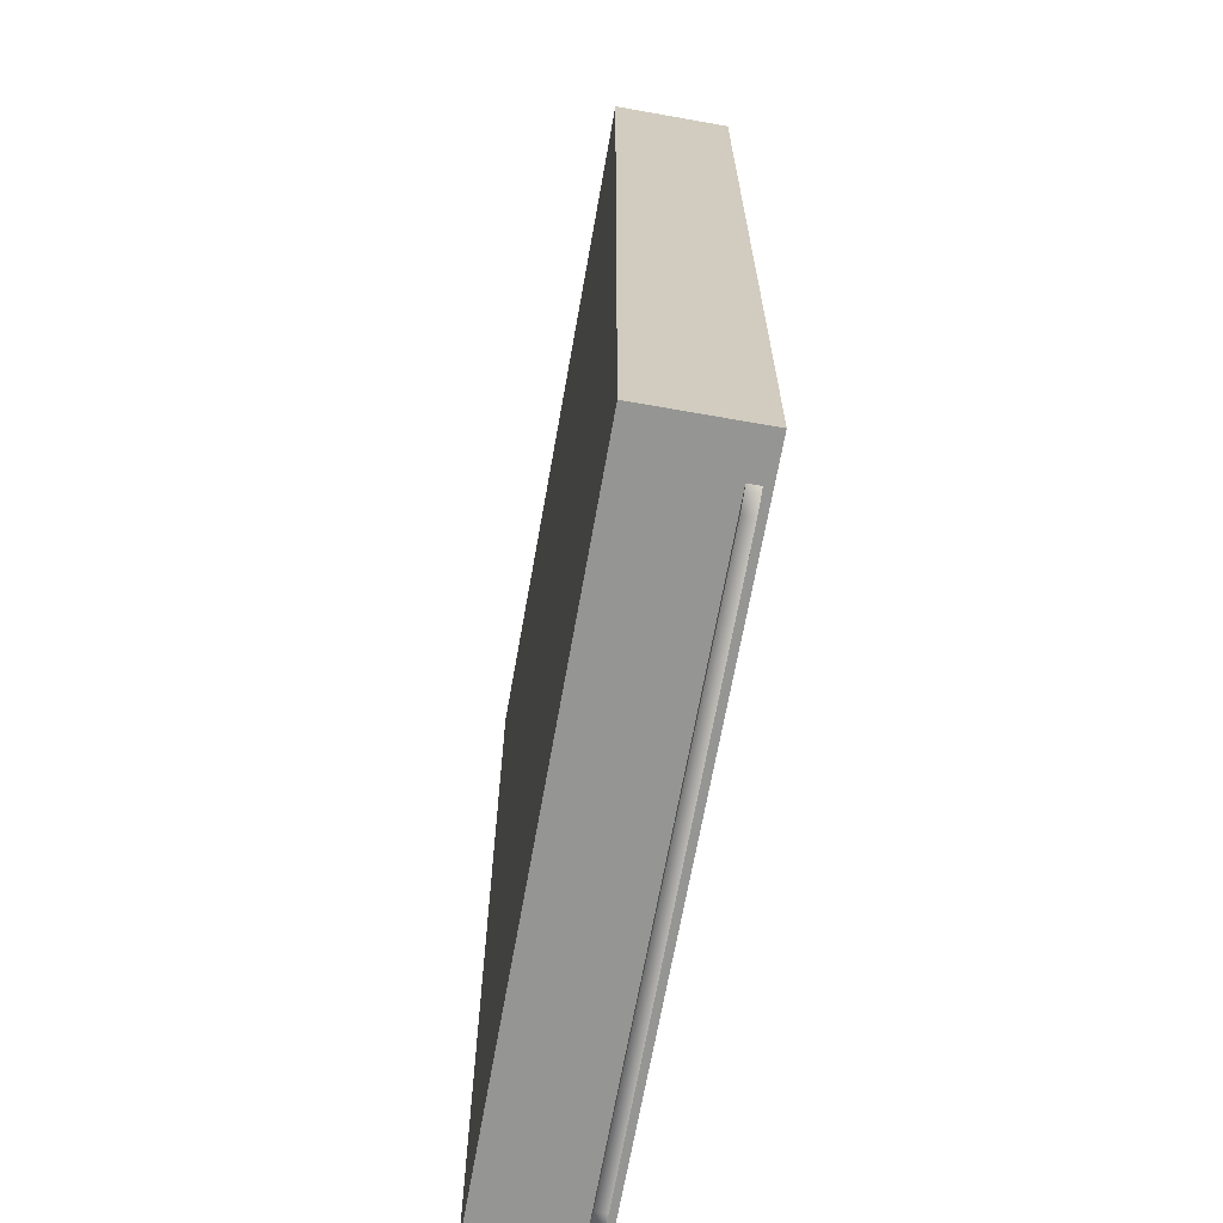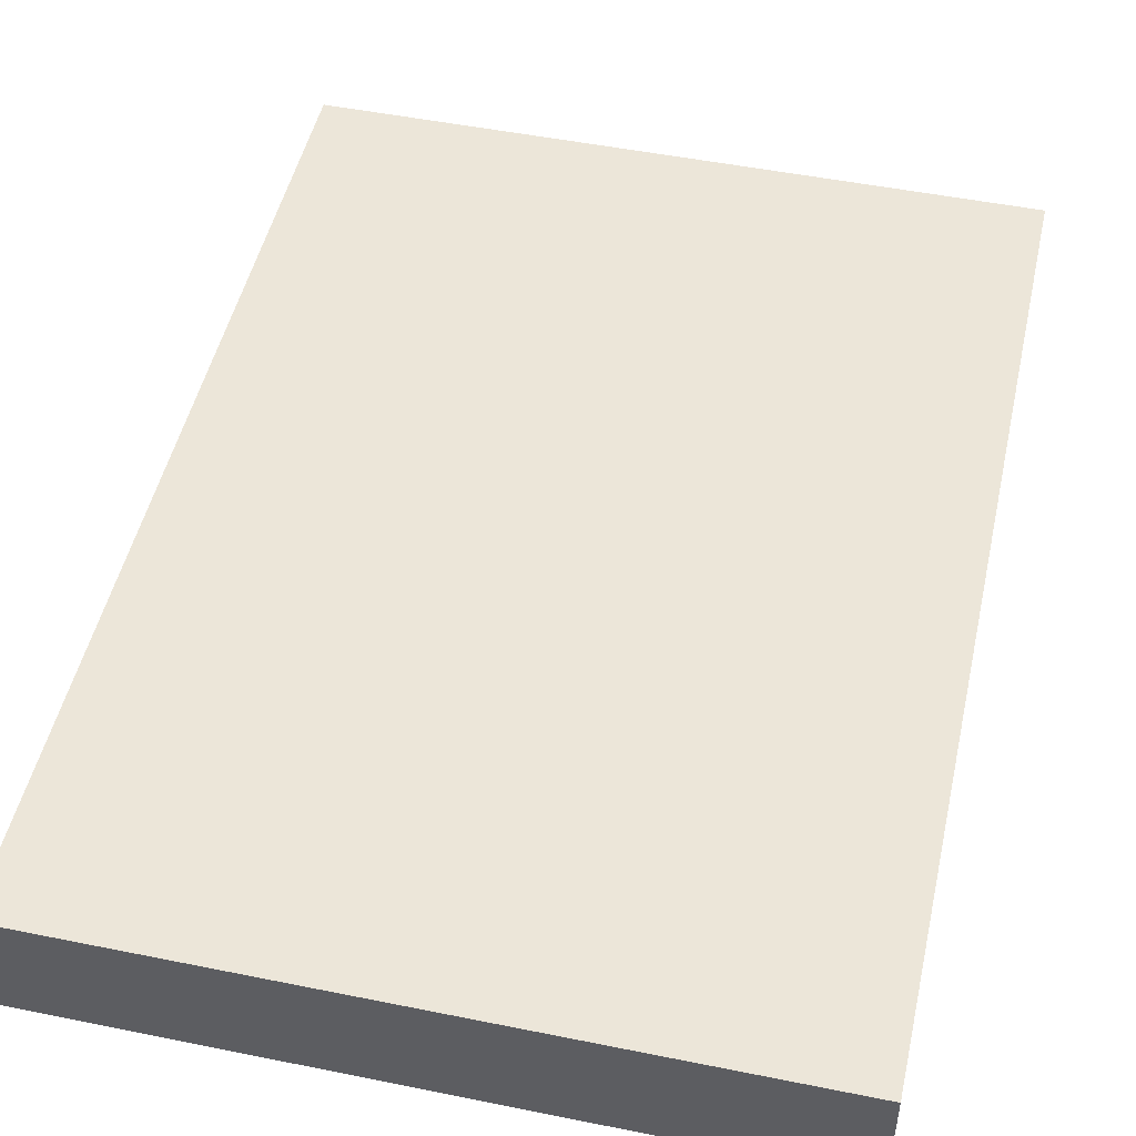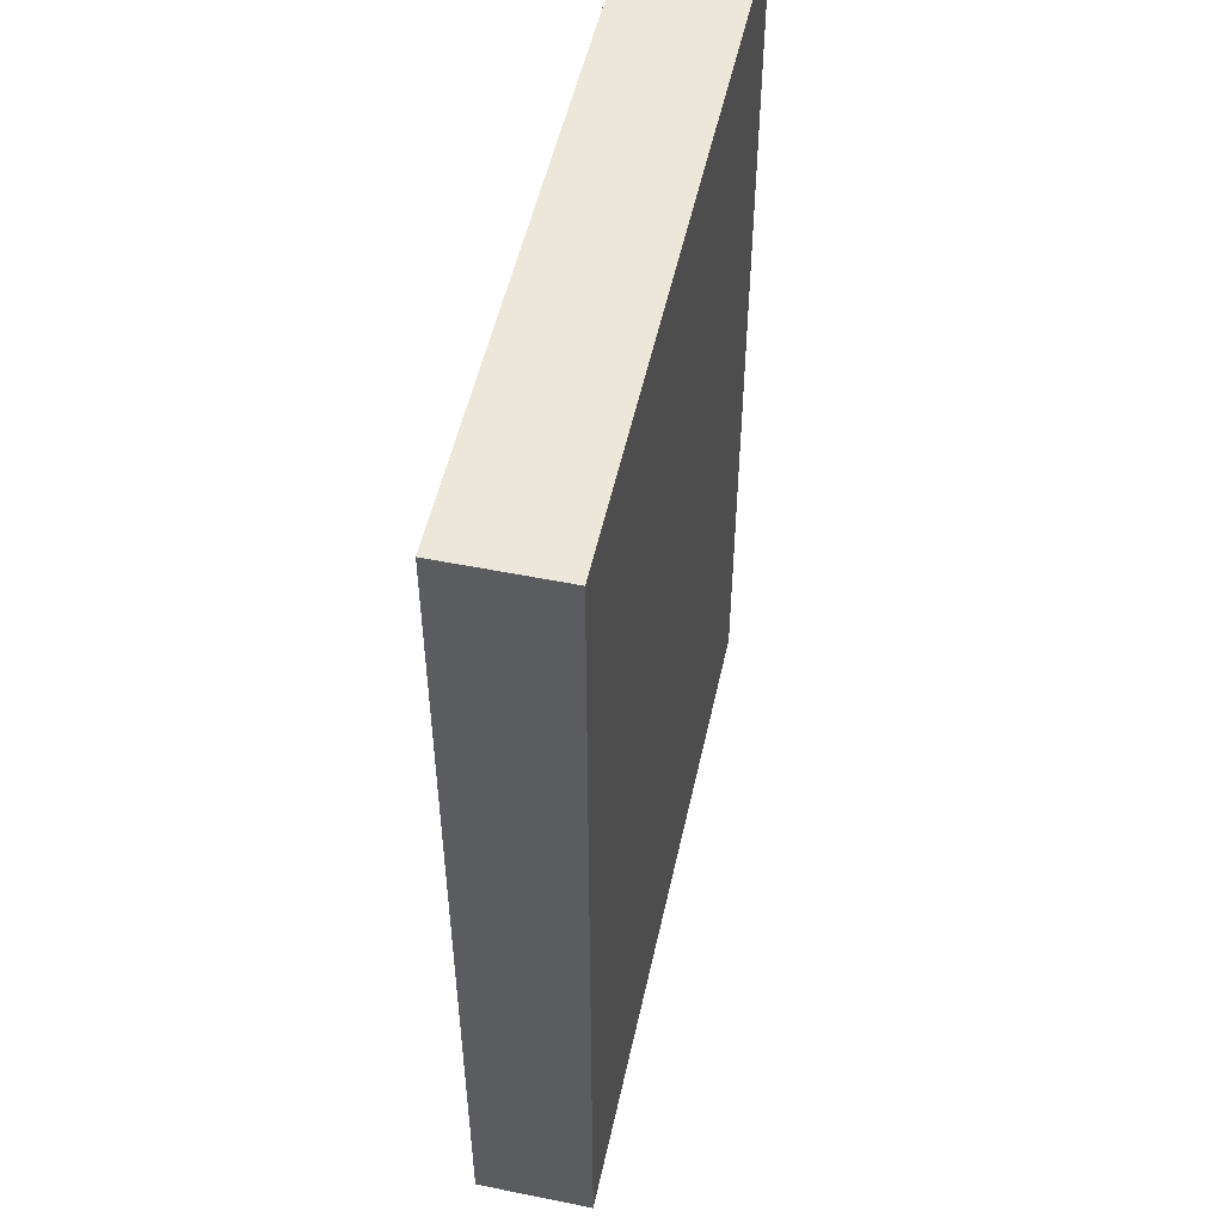
<metadata>
{"format":"obj","ext":"obj","renderer":"f3d","projection":"perspective","resolution":1024,"background":"white","views":[{"elev":-67.3,"azim":79.9,"up":"+Y"},{"elev":49.4,"azim":-167.4,"up":"+Z"},{"elev":52.2,"azim":-77.7,"up":"+Y"}]}
</metadata>
<code>
o c_c
v -12 -16 -3e-06
v -12 -16 4
v -12 17 -3e-06
v -12 17 4
v 12 -16 -3e-06
v 12 -16 4
v 12 17 -3e-06
v 12 17 4
f 2 3 1
f 4 7 3
f 8 5 7
f 6 1 5
f 7 1 3
f 4 6 8
f 2 4 3
f 4 8 7
f 8 6 5
f 6 2 1
f 7 5 1
f 4 2 6
o g_name_016
v -11.5 -1.994 1
v 8.478 -1.123 1
v -11.72 3.001 1
v 8.26 3.872 1
f 10 11 9
f 10 12 11
o g_name_015
v -11.5 -1.994 1
v 8.478 -1.123 1
v -11.72 3.001 1
v 8.26 3.872 1
f 14 15 13
f 14 16 15
o g_name_014
v -11.5 -1.994 1
v 8.478 -1.123 1
v -11.72 3.001 1
v 8.26 3.872 1
f 18 19 17
f 18 20 19
o g_name_013
v -11.5 -1.994 1
v 8.478 -1.123 1
v -11.72 3.001 1
v 8.26 3.872 1
f 22 23 21
f 22 24 23
o g_name_012
v -11.5 -1.994 1
v 8.478 -1.123 1
v -11.72 3.001 1
v 8.26 3.872 1
f 26 27 25
f 26 28 27
o g_name_011
v -11.5 -1.994 1
v 8.478 -1.123 1
v -11.72 3.001 1
v 8.26 3.872 1
f 30 31 29
f 30 32 31
o g_name_010
v -11.5 -1.994 1
v 8.478 -1.123 1
v -11.72 3.001 1
v 8.26 3.872 1
f 34 35 33
f 34 36 35
o g_name_009
v -11.5 -1.994 1
v 8.478 -1.123 1
v -11.72 3.001 1
v 8.26 3.872 1
f 38 39 37
f 38 40 39
o g_name_008
v -11.5 -1.994 1
v 8.478 -1.123 1
v -11.72 3.001 1
v 8.26 3.872 1
f 42 43 41
f 42 44 43
o g_name_007
v -11.5 -1.994 1
v 8.478 -1.123 1
v -11.72 3.001 1
v 8.26 3.872 1
f 46 47 45
f 46 48 47
o g_name_006
v -11.5 -1.994 1
v 8.478 -1.123 1
v -11.72 3.001 1
v 8.26 3.872 1
f 50 51 49
f 50 52 51
o g_name_005
v -11.5 -1.994 1
v 8.478 -1.123 1
v -11.72 3.001 1
v 8.26 3.872 1
f 54 55 53
f 54 56 55
o g_name_004
v -11.5 -1.994 1
v 8.478 -1.123 1
v -11.72 3.001 1
v 8.26 3.872 1
f 58 59 57
f 58 60 59
o g_name_003
v -11.5 -1.994 1
v 8.478 -1.123 1
v -11.72 3.001 1
v 8.26 3.872 1
f 62 63 61
f 62 64 63
o g_name_002
v -11.5 -1.994 1
v 8.478 -1.123 1
v -11.72 3.001 1
v 8.26 3.872 1
f 66 67 65
f 66 68 67
o g_name_001
v -11.5 -1.994 1
v 8.478 -1.123 1
v -11.72 3.001 1
v 8.26 3.872 1
f 70 71 69
f 70 72 71
o g_g
v 2.677 11.93 1.828
v 2.095 11.79 2.163
v 2.273 11.61 1.888
v 2 12.6 1.922
v 2.095 11.79 2.163
v 2.677 11.93 1.828
v -5.853 -10.93 1.035
v -5.321 -15.91 1.32
v 8.374 -14.3 1.28
v 7.992 -8.609 0.9218
v 1.467 11.12 0.5671
v 1.778 11.12 0.5672
v 1.777 10.93 1.657
v 1.466 10.93 1.657
v -3.913 11.58 0.8237
v -3.913 11.73 0.8237
v -3.913 11.73 1.506
v -3.913 11.58 1.506
v -5.518 11.58 0.823
v -3.913 11.58 0.8237
v -3.913 11.58 1.506
v -5.518 11.58 1.506
v -3.913 11.73 1.506
v -3.913 11.73 0.8237
v -5.519 11.73 0.8237
v -5.519 11.73 1.506
v 5.169 11.58 0.6757
v 5.169 12.49 0.6756
v 5.169 12.49 0.8227
v 5.17 11.58 0.8231
v -5.519 11.58 0.6756
v 5.169 11.58 0.6757
v 5.17 11.58 0.8231
v -5.518 11.58 0.823
v -5.519 12.49 0.6756
v -5.519 11.58 0.6756
v -5.518 11.58 0.823
v -5.519 12.49 0.8227
v -3.913 11.58 1.506
v -3.913 11.73 1.506
v -5.519 11.73 1.506
v -5.518 11.58 1.506
v -5.519 11.73 1.506
v -5.519 11.73 0.8237
v -5.518 11.58 0.823
v -5.518 11.58 1.506
v 5.169 11.58 1.506
v 5.169 11.73 1.506
v 3.563 11.73 1.506
v 3.563 11.58 1.506
v 5.169 11.58 1.506
v 5.17 11.58 0.8231
v 5.169 11.73 0.8237
v 5.169 11.73 1.506
v 3.563 11.58 1.506
v 3.563 11.73 1.506
v 3.563 11.73 0.8237
v 3.563 11.58 0.8237
v 5.169 11.58 1.506
v 3.563 11.58 1.506
v 3.563 11.58 0.8237
v 5.17 11.58 0.8231
v 5.169 11.73 1.506
v 5.169 11.73 0.8237
v 3.563 11.73 0.8237
v 3.563 11.73 1.506
v -2.103 11.12 0.5671
v -1.815 11.12 0.5672
v -1.814 10.93 1.657
v -2.103 10.93 1.657
v -9.274 -4.97 0.7625
v -10.35 -12.37 1.009
v 6.236 -14.78 1.052
v 8.187 0.6423 0.7699
v -8.187 0.6423 0.7699
v 1.838 13.22 1.406
v 1.839 12.88 1.067
v -2.188 12.88 1.067
v -2.188 13.22 1.406
v 1.838 12.88 1.744
v -2.188 12.88 1.744
v -2.188 12.54 1.406
v 1.838 12.54 1.406
v -2.188 12.88 1.067
v 1.839 12.88 1.067
v -2.102 13.22 0.5629
v -2.103 11.12 0.5671
v -2.103 10.93 1.657
v -2.101 13.53 2.042
v -2.022 14.14 1.338
v -2.023 14.67 2.253
v -8.519 10.26 1.357
v -8.767 9.451 0.6854
v -8.767 9.357 0.6804
v -8.519 10.24 1.5
v -7.843 10.93 1.657
v -7.843 10.9 1.757
v -6.919 11.17 1.703
v -6.919 11.15 1.802
v -3.95 11.69 1.783
v -3.949 11.68 1.9
v -3.026 11.93 1.828
v -3.025 11.92 1.946
v -2.349 12.6 1.922
v 3.601 11.68 1.9
v 3.601 11.69 1.783
v 2.677 11.93 1.828
v 6.569 11.17 1.703
v 6.569 11.15 1.802
v 7.493 10.93 1.657
v 7.493 10.9 1.757
v 8.169 10.26 1.357
v 8.169 10.24 1.5
v 8.417 9.451 0.6854
v 8.417 9.357 0.6804
v 1.752 13.22 0.5629
v 1.673 14.14 1.338
v 1.673 14.67 2.253
v 1.752 13.53 2.042
v 1.778 11.12 0.5672
v 1.777 10.93 1.657
v -9.246 9.643 0.6699
v -9.246 8.946 0.8849
v 9.246 9.643 0.6699
v 9.246 8.946 0.8849
v -9.246 -6.07 1.037
v 9.246 -6.07 1.037
v -9.246 -11.72 1.17
v 9.246 -11.72 1.425
v 2.456 -15.4 2.851
v 9.246 -14.23 3.475
v -9.246 -15.4 2.851
v -8.767 9.451 0.6854
v -8.519 10.26 1.357
v 8.417 9.451 0.6854
v 8.169 10.26 1.357
v -7.843 10.93 1.657
v -6.919 11.17 1.703
v -3.95 11.69 1.783
v -2.103 10.93 1.657
v -3.026 11.93 1.828
v -2.349 12.6 1.922
v -2.101 13.53 2.042
v -1.814 10.93 1.657
v 1.466 10.93 1.657
v 1.777 10.93 1.657
v 7.493 10.93 1.657
v 1.47 14.67 2.253
v 6.569 11.17 1.703
v 3.601 11.69 1.783
v 2.677 11.93 1.828
v 2 12.6 1.922
v 1.752 13.53 2.042
v 0.6253 15.12 2.338
v 0.7496 14.67 2.253
v 0.6255 14.21 2.169
v 0.2874 15.45 2.399
v 1.673 14.67 2.253
v 0.2874 13.88 2.107
v 1.425 15.57 2.422
v -0.1746 13.76 2.085
v 0.7496 16.24 2.545
v -0.6366 13.88 2.107
v -0.1746 16.48 2.591
v -0.1747 15.57 2.422
v -1.817 14.66 2.253
v -1.099 16.24 2.545
v -0.9747 14.21 2.169
v -0.6367 15.45 2.399
v -1.098 14.67 2.253
v -0.9746 15.12 2.338
v -1.775 15.57 2.422
v -2.023 14.67 2.253
v 8.417 9.357 0.6804
v 8.169 10.24 1.5
v -8.767 9.357 0.6804
v -8.519 10.24 1.5
v 7.493 10.9 1.757
v 6.569 11.15 1.802
v 3.601 11.68 1.9
v 2.273 10.9 1.757
v 2.677 11.93 1.828
v 2.273 11.61 1.888
v 1.855 11.61 1.888
v -2.716 10.9 1.757
v -2.247 11.61 1.888
v -7.843 10.9 1.757
v 1.157 12.49 2.051
v -6.919 11.15 1.802
v -3.949 11.68 1.9
v -3.025 11.92 1.946
v -2.721 11.61 1.888
v -1.577 12.42 2.039
v -1.27 13.3 2.202
v -0.9484 13.07 2.158
v -0.1674 12.87 2.123
v 0.6133 13.05 2.156
v 0.9344 13.3 2.202
v -1.817 14.66 2.253
v -1.817 14.14 1.337
v -2.023 14.67 2.253
v -2.022 14.14 1.338
v -1.816 13.22 0.5709
v -2.102 13.22 0.5629
v -2.103 11.12 0.5671
v -1.815 11.12 0.5672
v -1.816 13.22 0.5709
v -1.817 14.14 1.337
v -1.817 14.66 2.253
v -1.815 11.12 0.5672
v -1.814 10.93 1.657
v 1.469 13.23 0.5734
v 1.467 11.12 0.5671
v 1.466 10.93 1.657
v 1.471 14.14 1.338
v 1.47 14.67 2.253
v 1.673 14.67 2.253
v 1.673 14.14 1.338
v 1.47 14.67 2.253
v 1.471 14.14 1.338
v 1.752 13.22 0.5629
v 1.469 13.23 0.5734
v 1.778 11.12 0.5672
v 1.467 11.12 0.5671
v -11.5 12.49 0.2678
v -11.17 12.97 0.6805
v -11.5 12.49 0.6805
v -11.62 11.93 0.2678
v -11.62 11.93 0.6805
v -11.62 -14.74 0.6805
v -11.62 -14.74 0.2678
v -11.5 -15.31 0.6805
v -11.17 -15.78 0.2679
v -11.17 -15.78 0.6805
v -10.7 -16.11 0.2678
v -10.7 -16.11 0.6804
v -10.13 -16.23 0.2678
v -10.13 -16.23 0.6805
v 9.781 -16.23 0.6805
v 10.35 -16.11 0.6805
v 10.82 -15.78 0.6804
v -10.7 13.3 0.6805
v -10.7 13.3 0.2678
v -10.13 13.42 0.6805
v -10.13 13.42 0.2678
v 9.781 13.42 0.6805
v 10.35 13.3 0.6805
v 10.82 12.97 0.6805
v 10.82 12.97 0.2678
v 11.15 12.49 0.6805
v 11.27 11.93 0.6805
v 11.27 -14.74 0.2678
v 11.27 -14.74 0.6805
v 11.15 -15.31 0.6805
v 2.273 11.61 1.888
v 2.095 11.79 2.163
v 1.855 11.61 1.888
v 1.157 12.49 2.051
v 1.345 12.55 2.304
v 2 12.6 1.922
v 0.9344 13.3 2.202
v 1.752 13.53 2.042
v 1.059 13.47 2.476
v 0.9344 13.3 2.202
v 0.6133 13.05 2.156
v -0.1674 12.87 2.123
v 1.219 15.4 2.834
v 1.673 14.67 2.253
v 1.425 15.57 2.422
v -0.1676 13.01 2.39
v -0.9484 13.07 2.158
v 0.6192 16.01 2.947
v 0.7496 16.24 2.545
v -0.1749 16.2 2.982
v -0.1746 16.48 2.591
v -1.381 13.47 2.476
v -1.27 13.3 2.202
v -0.9955 15.99 2.942
v -1.099 16.24 2.545
v -1.613 15.36 2.826
v -1.775 15.57 2.422
v -2.023 14.67 2.253
v -2.101 13.53 2.042
v -2.349 12.6 1.922
v -0.6367 15.45 2.399
v -0.1747 15.57 2.422
v -0.9746 15.12 2.338
v 0.2874 15.45 2.399
v -1.098 14.67 2.253
v 0.6253 15.12 2.338
v -0.9747 14.21 2.169
v 0.7496 14.67 2.253
v 0.6255 14.21 2.169
v 0.2874 13.88 2.107
v -0.1746 13.76 2.085
v -0.6366 13.88 2.107
v -1.27 13.3 2.202
v -1.577 12.42 2.039
v -1.732 12.46 2.288
v -2.247 11.61 1.888
v -2.5 11.79 2.163
v -3.025 11.92 1.946
v -2.721 11.61 1.888
v -3.025 11.92 1.946
v 0.8234 14.76 0.8226
v -1.173 14.76 0.8226
v -5.519 12.49 0.8227
v 5.169 12.49 0.8227
v 5.17 11.58 0.8231
v -5.518 11.58 0.823
v -5.519 11.58 0.6756
v -5.519 12.49 0.6756
v -1.172 14.76 0.6757
v 5.169 11.58 0.6757
v 5.169 12.49 0.6756
v 0.8234 14.76 0.6755
v -5.519 12.49 0.6756
v -5.519 12.49 0.8227
v -1.173 14.76 0.8226
v -1.172 14.76 0.6757
v 0.8234 14.76 0.6755
v 0.8234 14.76 0.8226
v 5.169 12.49 0.8227
v 5.169 12.49 0.6756
v 1.838 12.88 1.744
v 1.964 12.88 1.406
v 1.838 13.22 1.406
v 1.839 12.88 1.067
v 1.838 12.54 1.406
v -2.188 12.88 1.744
v -2.313 12.88 1.406
v -2.188 12.54 1.406
v -2.188 12.88 1.067
v -2.188 13.22 1.406
v 10.35 13.3 0.2677
v 9.781 13.42 0.2678
v 11.15 12.49 0.2677
v 11.27 11.93 0.2678
v 11.15 -15.31 0.2678
v 10.82 -15.78 0.2677
v 10.35 -16.11 0.2677
v 9.781 -16.23 0.2677
v -11.5 -15.31 0.2677
v -11.17 12.97 0.2678
v -11.5 12.49 0.2678
v -11.17 12.97 0.6805
v -11.5 12.49 0.6805
v -11.62 11.93 0.2678
v -11.62 11.93 0.6805
v -11.62 -14.74 0.6805
v -11.62 -14.74 0.2678
v -11.5 -15.31 0.6805
v -11.17 -15.78 0.2679
v -11.17 -15.78 0.6805
v -10.7 -16.11 0.2678
v -10.7 -16.11 0.6804
v -10.13 -16.23 0.2678
v -10.13 -16.23 0.6805
v 9.781 -16.23 0.6805
v 10.35 -16.11 0.6805
v 10.82 -15.78 0.6804
v -10.7 13.3 0.6805
v -10.7 13.3 0.2678
v -10.13 13.42 0.6805
v -10.13 13.42 0.2678
v 9.781 13.42 0.6805
v 10.35 13.3 0.6805
v 10.82 12.97 0.6805
v 10.82 12.97 0.2678
v 11.15 12.49 0.6805
v 11.27 11.93 0.6805
v 11.27 -14.74 0.2678
v 11.27 -14.74 0.6805
v 11.15 -15.31 0.6805
v 10.35 13.3 0.2677
v 9.781 13.42 0.2678
v 11.15 12.49 0.2677
v 11.27 11.93 0.2678
v 11.15 -15.31 0.2678
v 10.82 -15.78 0.2677
v 10.35 -16.11 0.2677
v 9.781 -16.23 0.2677
v -11.5 -15.31 0.2677
v -11.17 12.97 0.2678
v 4.437 -9.405 1.76
v 8.759 -9.085 1.33
v 3.76 -4.455 1.096
v 8.123 -3.921 1.035
v 4.078 -7.037 1.243
v 6.577 -9.352 1.361
f 460 459 461
f 457 462 461
f 461 462 460
f 458 460 462
f 73 74 75
f 76 77 78
f 79 80 81
f 82 79 81
f 83 84 85
f 86 83 85
f 87 88 89
f 90 87 89
f 91 92 93
f 94 91 93
f 95 96 97
f 98 95 97
f 99 100 101
f 102 99 101
f 103 104 105
f 106 103 105
f 107 108 109
f 110 107 109
f 111 112 113
f 114 111 113
f 115 116 117
f 118 115 117
f 119 120 121
f 122 119 121
f 123 124 125
f 126 123 125
f 127 128 129
f 130 127 129
f 131 132 133
f 134 131 133
f 135 136 137
f 138 135 137
f 139 140 141
f 142 139 141
f 143 144 145
f 146 143 145
f 147 143 146
f 148 149 150
f 151 148 150
f 152 148 151
f 153 152 151
f 154 152 153
f 155 152 154
f 156 155 154
f 157 155 156
f 158 159 160
f 161 158 160
f 162 158 161
f 163 162 161
f 164 165 166
f 167 164 166
f 168 164 167
f 169 168 167
f 170 168 169
f 171 170 169
f 172 170 171
f 173 172 171
f 174 172 173
f 175 174 173
f 176 174 175
f 177 178 179
f 180 178 177
f 181 180 177
f 182 180 181
f 183 182 181
f 184 182 183
f 185 184 183
f 186 184 185
f 187 186 185
f 188 189 190
f 191 188 190
f 192 188 191
f 193 192 191
f 194 195 196
f 196 195 197
f 195 198 197
f 197 198 199
f 198 200 199
f 199 200 201
f 200 202 201
f 201 202 203
f 200 204 202
f 205 206 207
f 206 208 207
f 206 209 208
f 210 211 209
f 209 211 212
f 209 212 208
f 211 213 212
f 213 214 212
f 215 212 214
f 212 216 208
f 216 217 208
f 217 218 208
f 218 219 208
f 217 216 220
f 221 219 222
f 219 218 222
f 223 222 218
f 224 223 218
f 225 224 218
f 226 220 227
f 228 227 220
f 229 220 226
f 216 228 220
f 230 220 229
f 231 228 216
f 232 230 229
f 233 231 216
f 234 232 229
f 235 233 216
f 236 234 229
f 237 236 229
f 238 235 216
f 236 237 239
f 240 235 238
f 237 241 239
f 239 241 238
f 242 240 238
f 241 243 238
f 243 242 238
f 244 239 238
f 245 244 238
f 246 247 248
f 247 249 248
f 247 250 249
f 251 252 250
f 253 250 252
f 250 253 249
f 254 253 252
f 253 254 255
f 253 255 256
f 253 257 249
f 253 256 258
f 257 253 258
f 257 259 249
f 258 256 260
f 261 259 262
f 259 257 262
f 257 263 262
f 263 257 264
f 257 258 264
f 265 258 260
f 266 265 267
f 265 260 267
f 268 267 260
f 269 268 260
f 270 269 260
f 271 272 273
f 272 274 273
f 272 275 274
f 275 276 274
f 276 275 277
f 275 278 277
f 279 280 281
f 282 279 281
f 283 282 281
f 284 285 286
f 287 284 286
f 288 287 286
f 289 290 291
f 290 292 291
f 292 290 293
f 294 292 293
f 294 293 295
f 296 294 295
f 317 314 316
f 416 314 315
f 408 316 318
f 299 416 297
f 322 321 320
f 305 304 415
f 308 309 310
f 325 410 323
f 319 408 318
f 313 413 412
f 414 310 309
f 307 306 305
f 304 303 415
f 313 411 326
f 413 311 414
f 320 407 319
f 301 297 300
f 302 300 303
f 326 324 325
f 327 328 329
f 329 328 330
f 328 331 330
f 331 328 332
f 330 331 333
f 331 332 334
f 331 335 333
f 335 331 334
f 336 335 337
f 337 335 338
f 334 339 335
f 340 339 334
f 341 339 340
f 335 342 338
f 338 342 343
f 344 339 341
f 345 344 341
f 346 344 345
f 346 339 344
f 347 346 345
f 343 348 349
f 342 348 343
f 350 346 347
f 351 350 347
f 352 350 351
f 346 350 352
f 353 352 351
f 354 352 353
f 354 355 352
f 355 348 352
f 348 355 356
f 346 352 357
f 358 346 357
f 357 352 359
f 360 346 358
f 359 352 361
f 339 346 360
f 352 348 361
f 362 339 360
f 361 348 363
f 364 339 362
f 335 339 364
f 365 335 364
f 366 335 365
f 342 335 366
f 367 342 366
f 368 342 367
f 348 342 368
f 363 348 368
f 369 348 370
f 348 371 370
f 371 348 356
f 370 371 372
f 371 356 373
f 371 373 372
f 374 373 356
f 372 373 375
f 375 373 376
f 377 378 379
f 380 377 379
f 381 380 379
f 382 381 379
f 383 384 385
f 386 383 385
f 387 386 385
f 388 387 385
f 389 390 391
f 392 389 391
f 393 392 391
f 394 393 391
f 393 394 395
f 396 393 395
f 397 398 399
f 399 398 400
f 401 398 397
f 400 398 401
f 402 403 404
f 404 403 405
f 406 403 402
f 405 403 406
f 410 322 323
f 422 443 421
f 429 423 454
f 317 315 314
f 416 298 314
f 408 317 316
f 299 298 416
f 322 409 321
f 305 306 304
f 308 307 309
f 325 324 410
f 319 407 408
f 313 312 413
f 414 311 310
f 307 308 306
f 304 302 303
f 313 412 411
f 413 312 311
f 320 321 407
f 301 299 297
f 302 301 300
f 326 411 324
f 410 409 322
f 440 439 438
f 438 436 443
f 434 418 436
f 419 421 418
f 422 424 426
f 426 428 430
f 430 431 422
f 432 433 431
f 446 445 433
f 443 442 440
f 440 438 443
f 418 421 436
f 422 426 430
f 431 433 445
f 445 443 422
f 436 421 443
f 422 431 445
f 435 437 456
f 448 447 441
f 441 449 450
f 450 444 423
f 451 452 444
f 453 454 452
f 429 427 425
f 425 455 423
f 423 420 450
f 417 456 420
f 437 448 420
f 441 450 448
f 452 454 444
f 429 425 423
f 420 456 437
f 448 450 420
f 454 423 444
o co_culling
v 0 0 0
v 0 0 0
v 0 0 0
v 0 0 0
v 0 0 0
v 0 0 0
v 0 0 0
v 0 0 0
f 463 466 465
f 465 470 469
f 469 468 467
f 467 464 463
f 465 467 463
f 470 464 468
f 463 464 466
f 465 466 470
f 469 470 468
f 467 468 464
f 465 469 467
f 470 466 464

</code>
